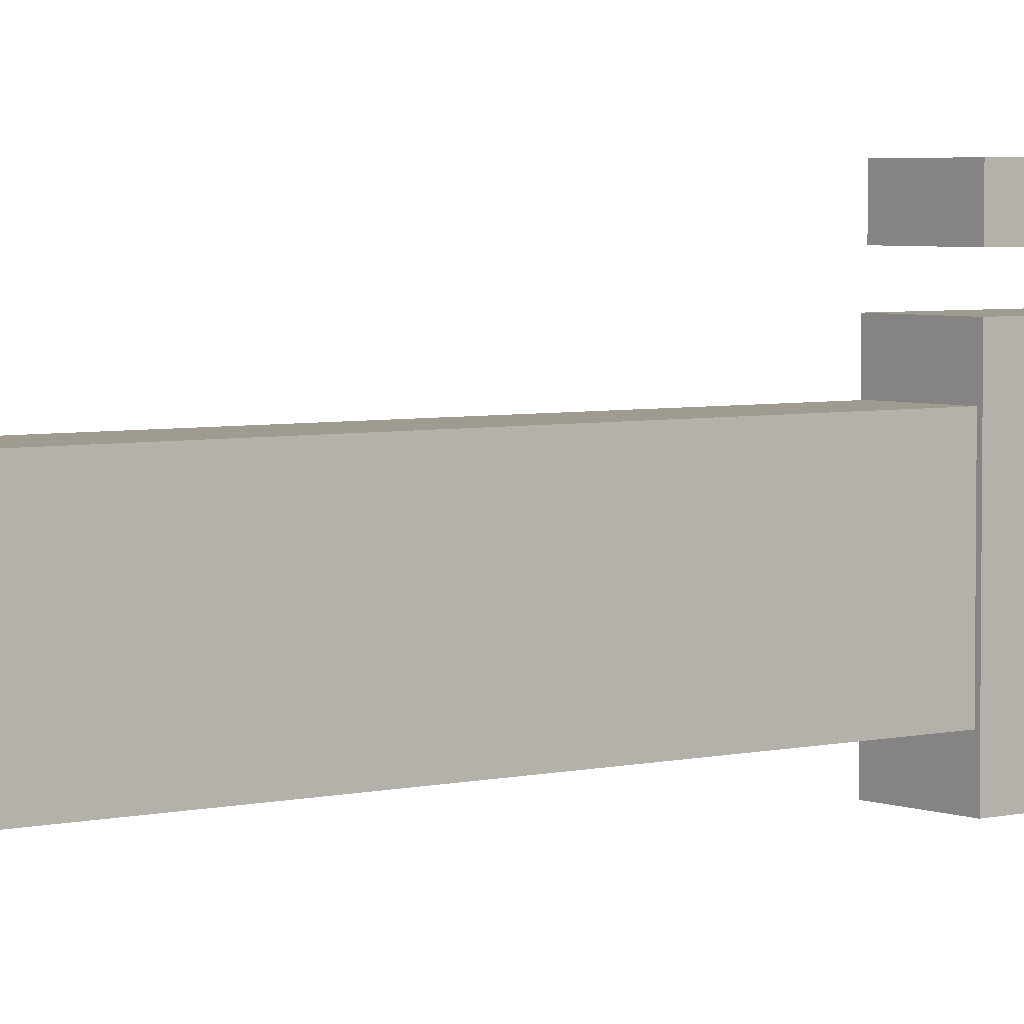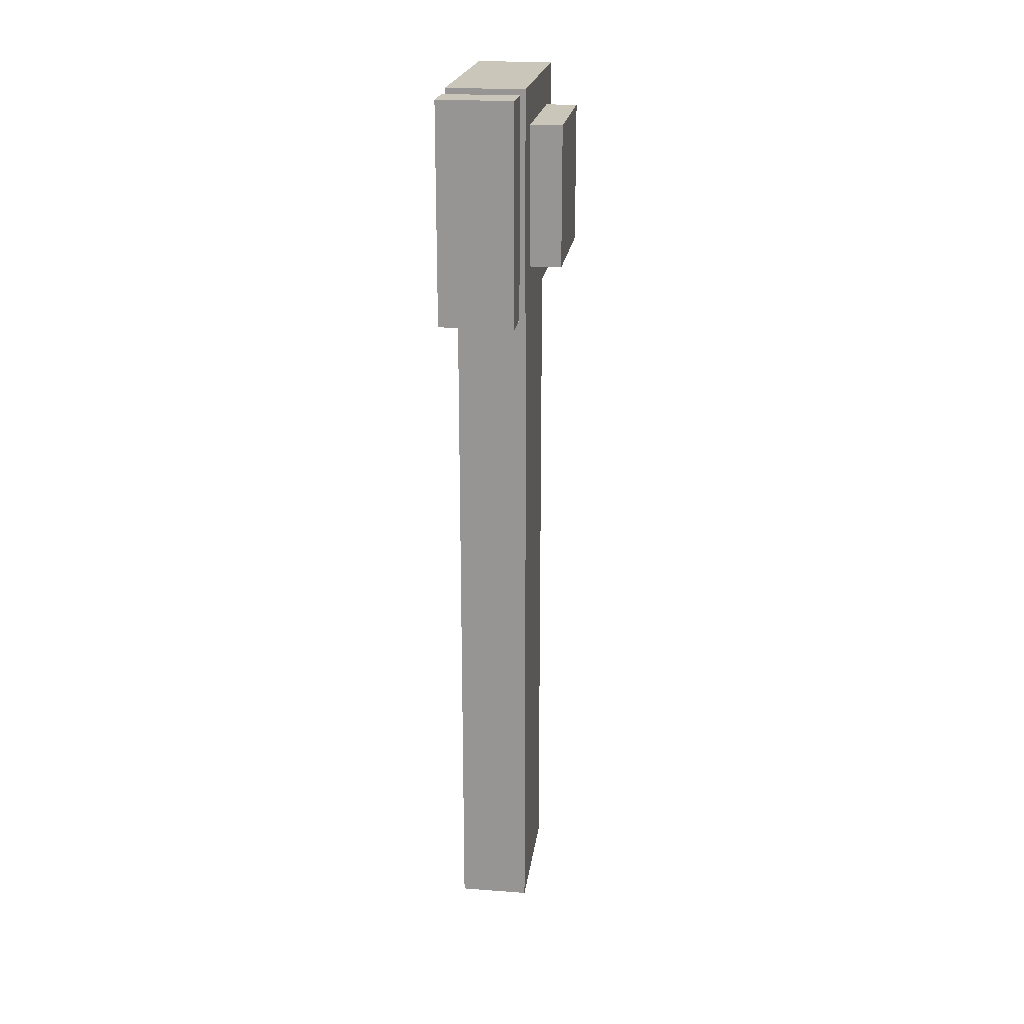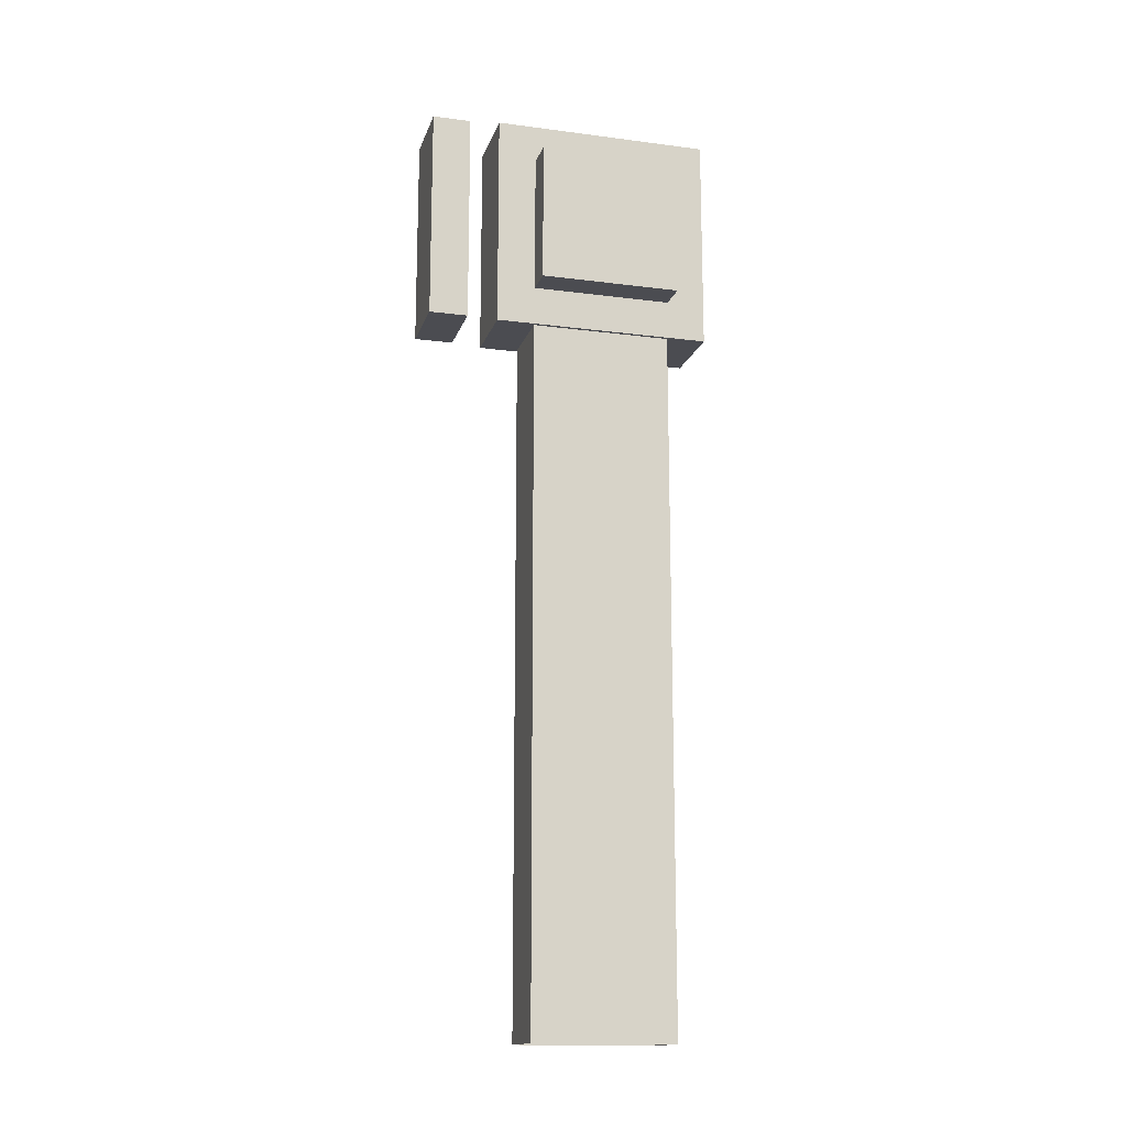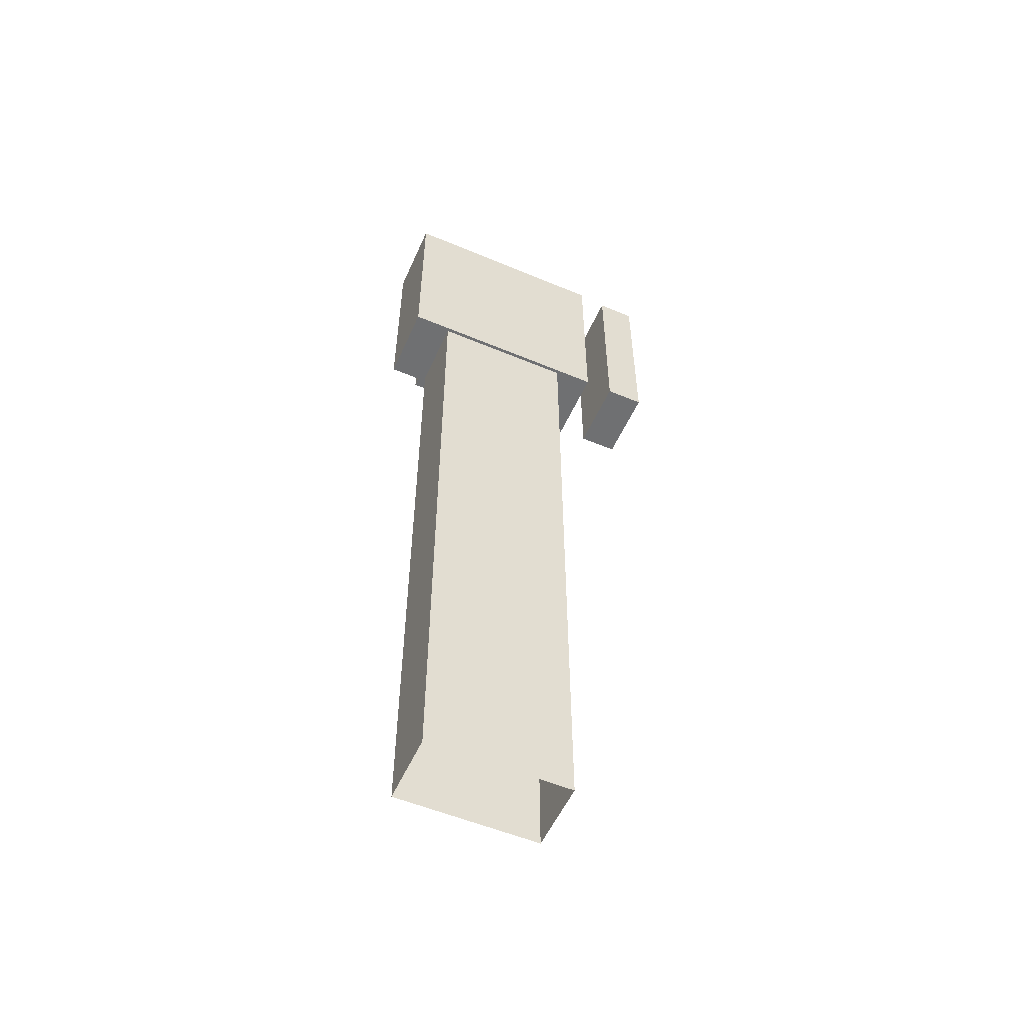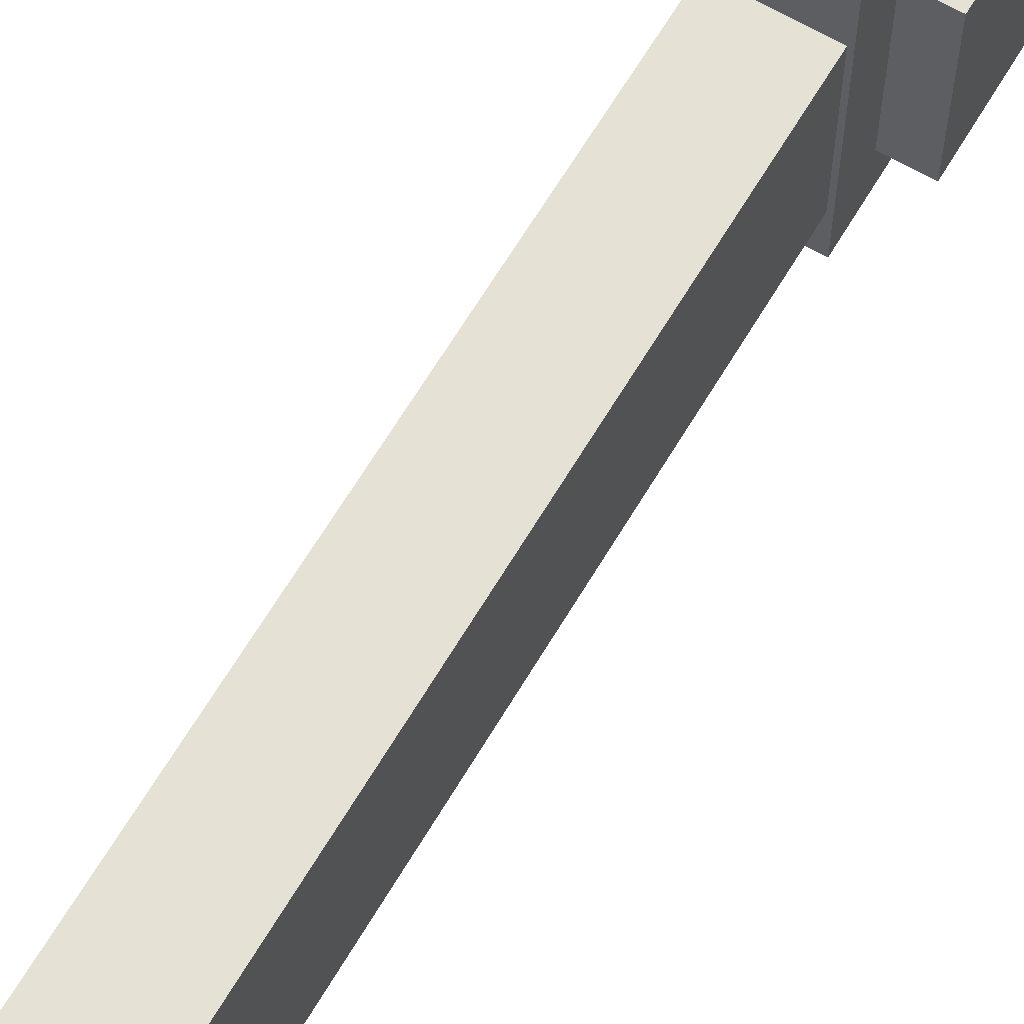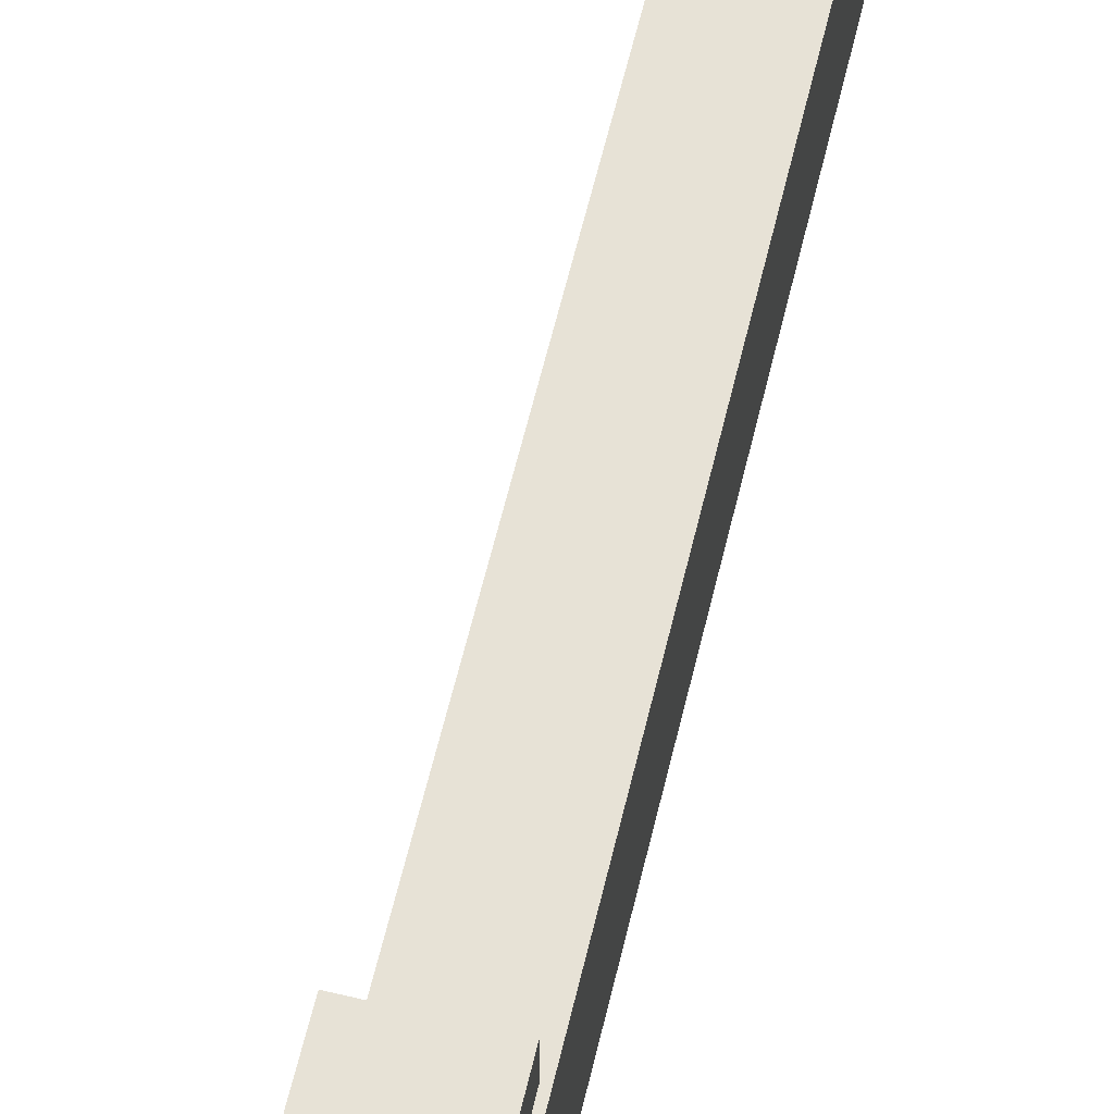
<metadata>
{"format":"obj","ext":"obj","renderer":"f3d","projection":"perspective","resolution":1024,"background":"white","views":[{"elev":4.2,"azim":-128.3,"up":"+Y"},{"elev":21.2,"azim":-172.5,"up":"+Z"},{"elev":-15.5,"azim":-105.3,"up":"+Z"},{"elev":-54.8,"azim":66.1,"up":"+Z"},{"elev":64.4,"azim":-149.4,"up":"+Y"},{"elev":63.0,"azim":13.6,"up":"+Y"}]}
</metadata>
<code>
o Rod
v -1.188 1.375 -0.1875
v -1.188 1.375 -1.438
v -1.188 1.125 -0.1875
v -1.188 1.125 -1.438
v -1.312 1.375 -0.1875
v -1.312 1.375 -1.438
v -1.312 1.125 -0.1875
v -1.312 1.125 -1.438
v -1.181 1.444 0.1937
v -1.181 1.444 -0.1938
v -1.181 1.056 0.1937
v -1.181 1.056 -0.1938
v -1.319 1.444 0.1937
v -1.319 1.444 -0.1938
v -1.319 1.056 0.1937
v -1.319 1.056 -0.1938
v -1.184 1.566 0.1906
v -1.184 1.566 -0.1906
v -1.184 1.497 0.1906
v -1.184 1.497 -0.1906
v -1.316 1.566 0.1906
v -1.316 1.566 -0.1906
v -1.316 1.497 0.1906
v -1.316 1.497 -0.1906
v -1.188 1.375 0.125
v -1.188 1.375 -0.125
v -1.188 1.125 0.125
v -1.188 1.125 -0.125
v -1.375 1.375 0.125
v -1.375 1.375 -0.125
v -1.375 1.125 0.125
v -1.375 1.125 -0.125
f 4 2 1 3
f 7 5 6 8
f 1 2 6 5
f 4 3 7 8
f 12 10 9 11
f 15 13 14 16
f 9 10 14 13
f 12 11 15 16
f 11 9 13 15
f 16 14 10 12
f 20 18 17 19
f 23 21 22 24
f 17 18 22 21
f 20 19 23 24
f 19 17 21 23
f 24 22 18 20
f 31 29 30 32
f 25 26 30 29
f 28 27 31 32
f 27 25 29 31
f 32 30 26 28

</code>
